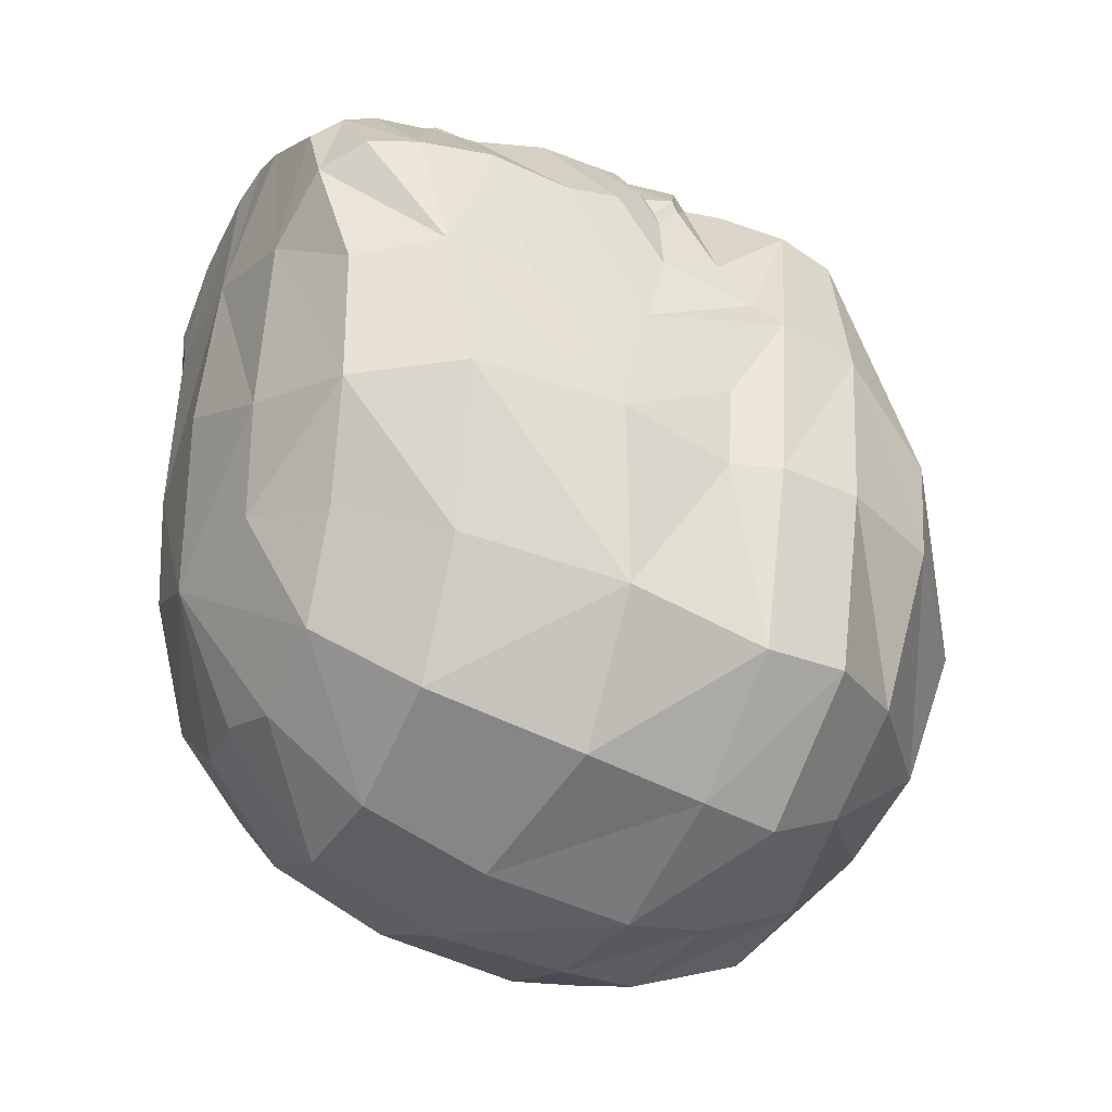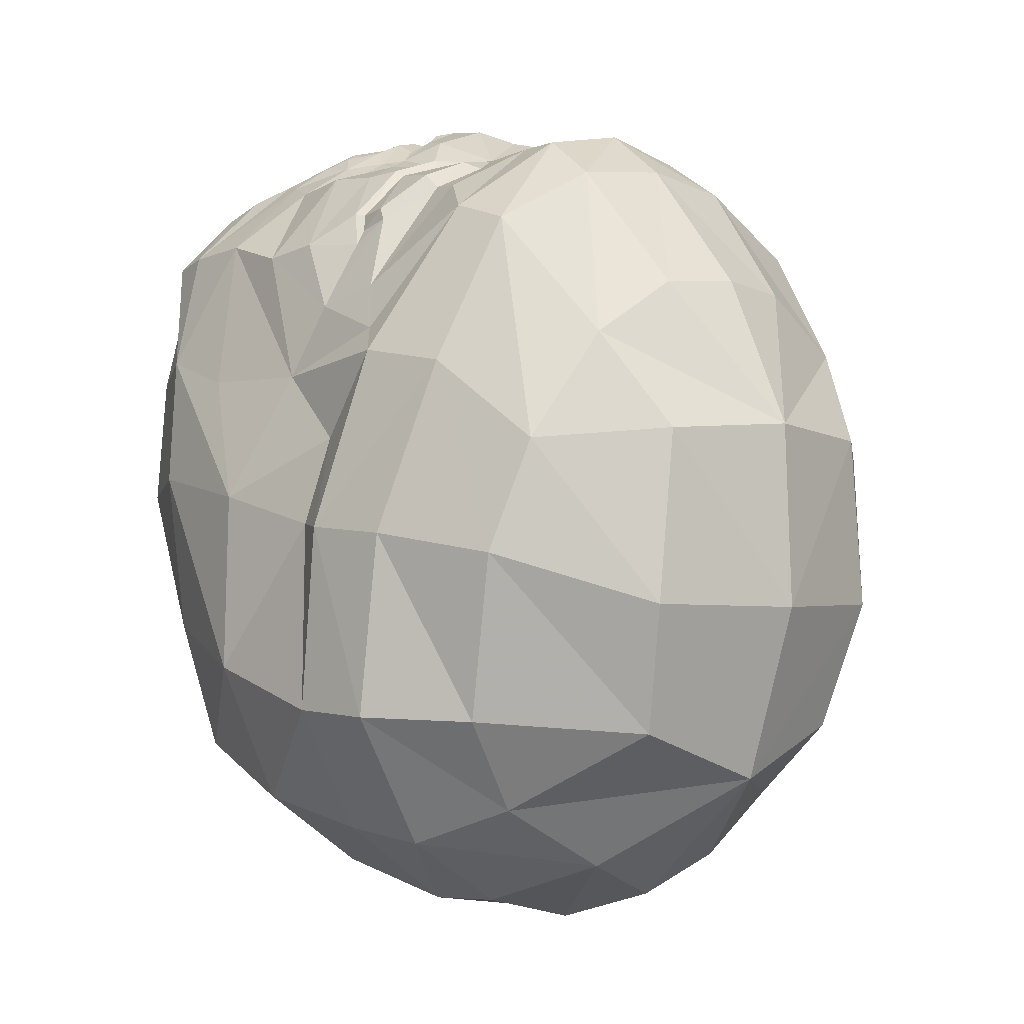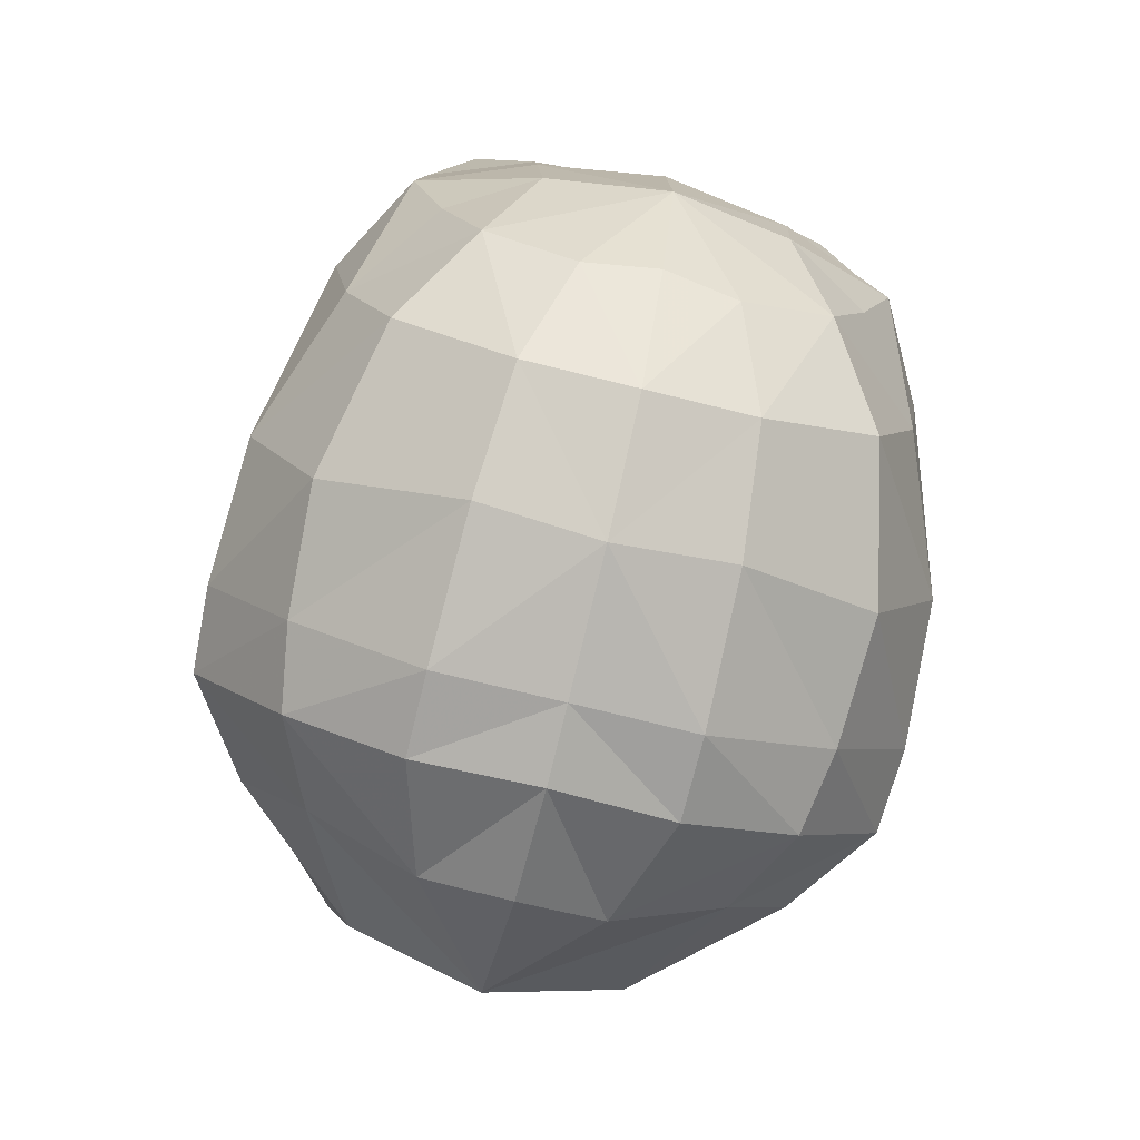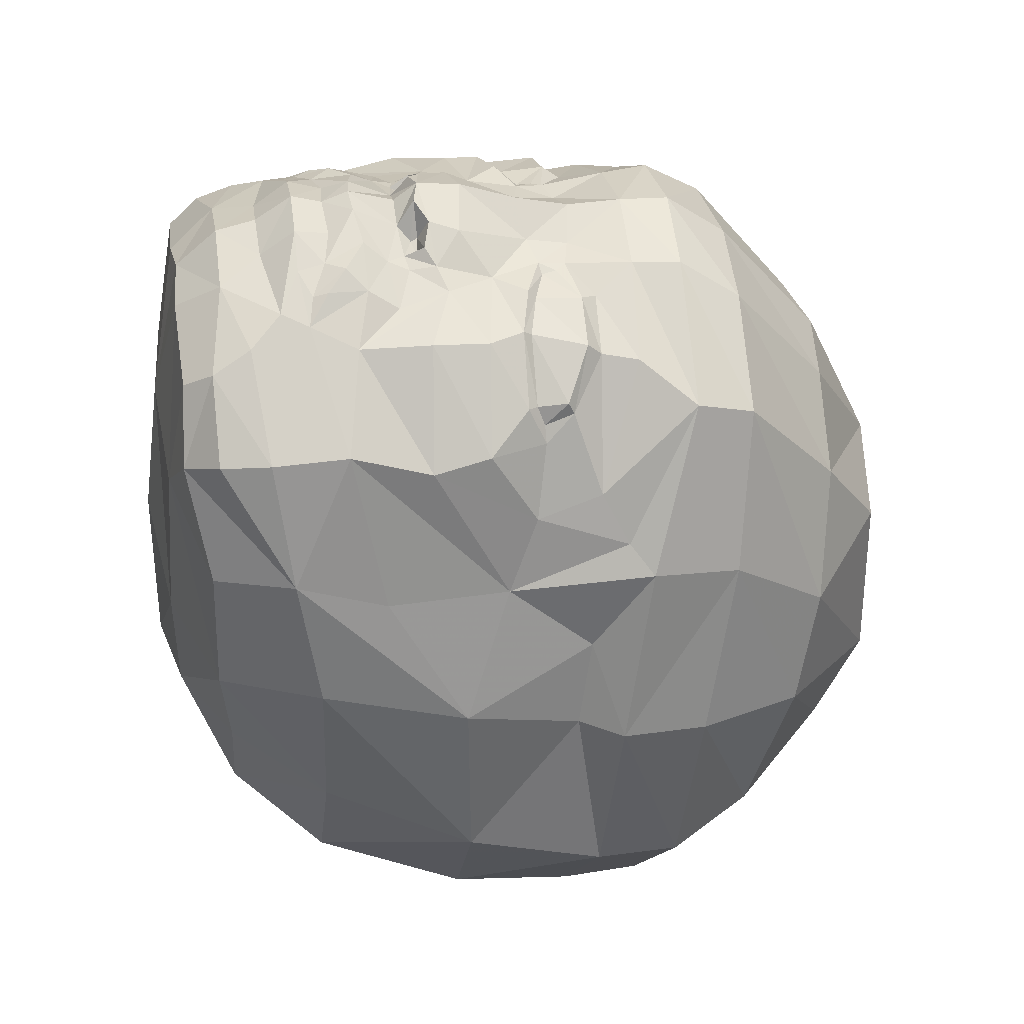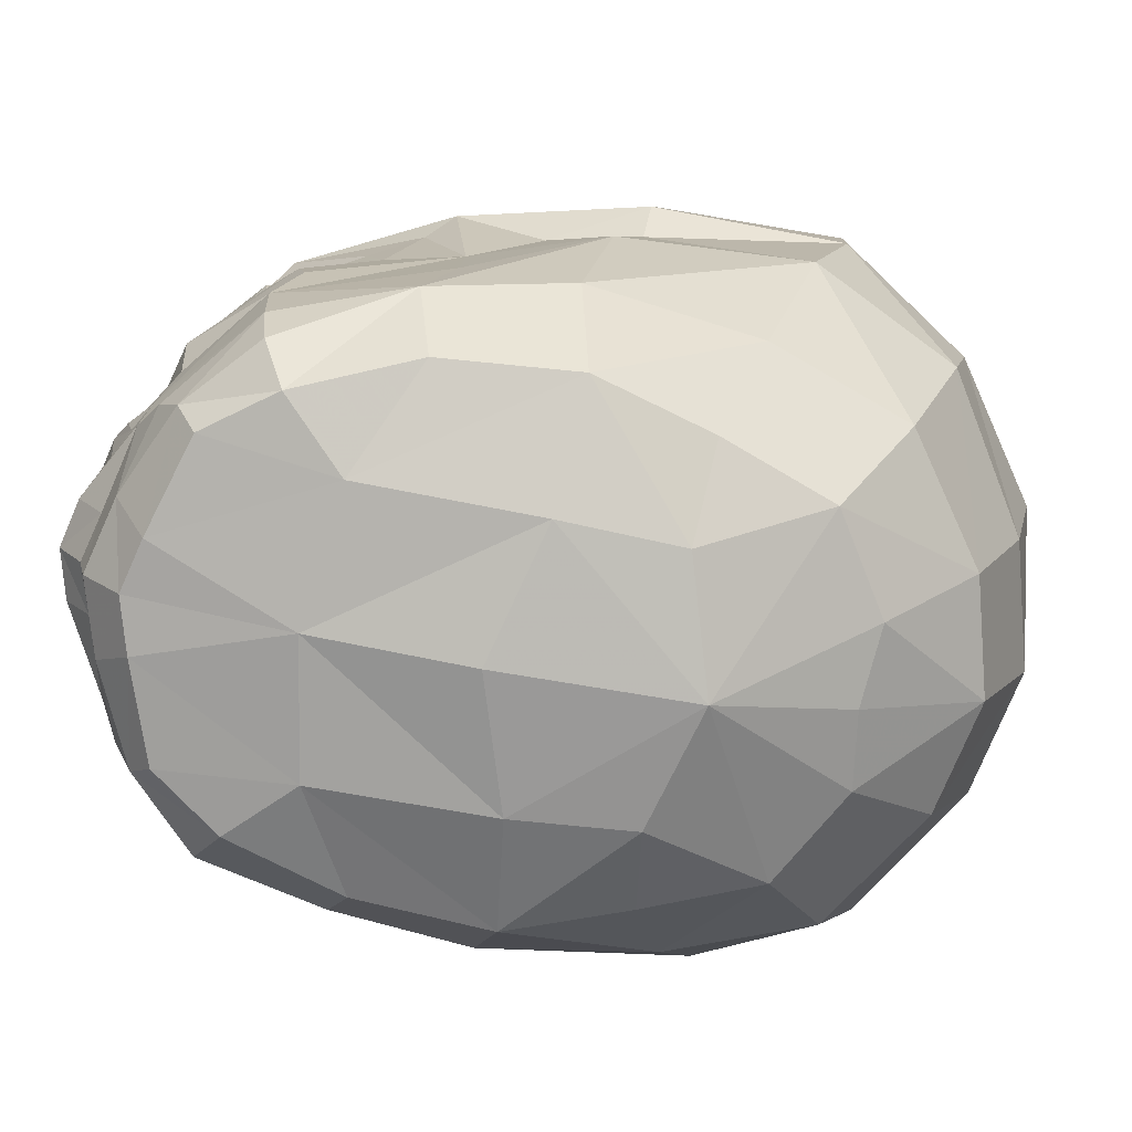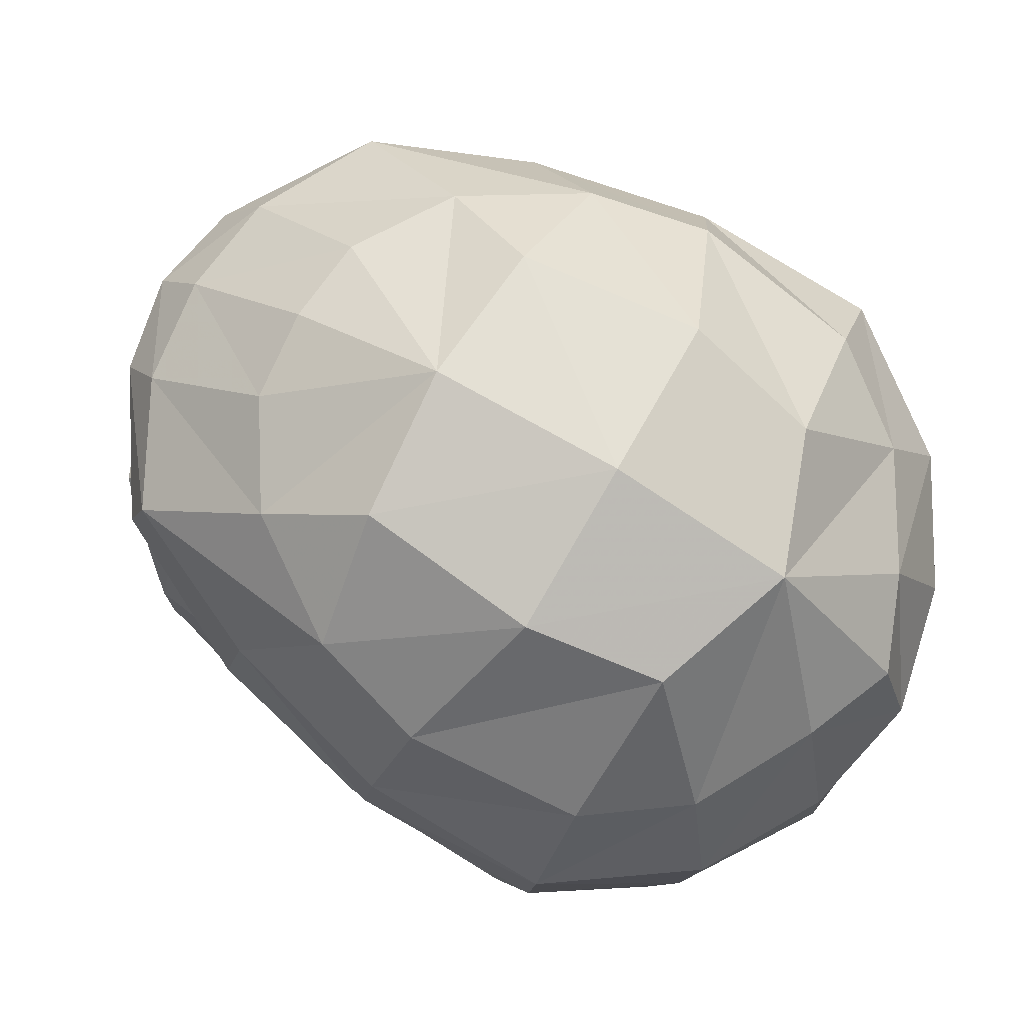
<metadata>
{"format":"obj","ext":"obj","renderer":"f3d","projection":"perspective","resolution":1024,"background":"white","views":[{"elev":-23.2,"azim":62.8,"up":"+Z"},{"elev":-2.4,"azim":136.1,"up":"+Z"},{"elev":-76.0,"azim":-13.8,"up":"+Z"},{"elev":40.3,"azim":81.2,"up":"+Z"},{"elev":-76.5,"azim":80.9,"up":"+Y"},{"elev":77.1,"azim":119.8,"up":"+Y"}]}
</metadata>
<code>
o head_1_low
v 0.4263 4.481 4.244
v 0.4548 4.93 4.172
v 0.2851 2.617 4.725
v 0.4493 2.326 4.56
v 0.3056 3.083 4.483
v 0.2419 3.279 4.751
v 0.4331 3.214 4.347
v 0.6927 3.113 4.342
v 0.4772 3.412 4.621
v 0.4109 3.288 4.373
v 0.5878 3.263 4.274
v 0.7299 3.33 4.461
v 0.9759 4.026 4.165
v 0.5865 3.724 4.548
v 0.9125 3.436 4.33
v 0.8762 3.148 4.283
v 1.205 3.531 4.194
v 0.8387 2.248 4.44
v 0.6814 2.681 4.559
v 1 2.46 4.464
v 1.19 2.08 4.266
v 1.22 2.247 4.321
v 0.8074 2.92 4.374
v 1.195 2.669 4.286
v 1.319 2.984 4.106
v 1.856 3.879 3.94
v 1.867 3.268 3.99
v 0.4963 1.965 4.653
v 0.912 1.951 4.419
v 2.832 4.237 2.276
v 2.752 4.953 2.464
v 2.35 4.7 3.286
v 2.476 4.383 3.014
v 2.354 4.214 3.402
v 1.761 4.248 3.98
v 2.684 3.765 3.057
v 1.254 4.376 4.152
v 0.7731 4.561 4.164
v 0.7942 4.852 4.138
v 0.8789 4.739 4.119
v 0.9084 4.582 4.098
v 1.324 4.948 4.045
v 1.2 5.119 3.964
v 1.277 4.454 4.054
v 1.728 4.338 3.914
v 1.89 4.918 3.827
v 1.853 5.075 3.667
v 2.371 4.382 3.184
v 2.342 4.639 3.42
v 2.295 4.313 3.378
v 0.9113 5.569 4.164
v 1.968 5.468 3.63
v 2.747 3.146 2.954
v 1.729 2.5 3.922
v 1.48 2.013 4.089
v 2.629 2.286 3.19
v 0.9941 6.091 4.163
v 2.404 6.036 3.276
v 2.994 5.22 1.935
v 3.041 3.9 1.471
v 3.233 5.463 1.648
v 3.1 2.572 1.494
v 3.21 4.796 0.712
v 3.685 5.099 -0.3008
v 1.319 1.723 4.175
v 0.4872 1.576 4.38
v 0.7724 1.12 4.209
v 1.612 1.373 3.961
v 2.581 1.467 3.14
v 3.012 1.604 1.801
v 2.441 0.9303 3.068
v 1.722 0.9503 3.751
v 3.422 4.622 -0.2491
v 3.654 4.862 -2.308
v 3.529 3.359 0.09224
v 3.247 1.794 0.3649
v 1.095 6.743 3.718
v 2.346 6.662 3.08
v 3.087 6.431 1.478
v 3.591 6.043 -0.3872
v 3.601 5.788 -2.361
v 2.732 4.638 -3.665
v 2.583 5.537 -3.793
v 1.333 4.536 -4.573
v 1.332 5.446 -4.524
v 1.3 2.937 -4.248
v 2.81 3.284 -3.389
v 3.591 3.361 -1.867
v 2.996 1.765 -1.397
v 1.185 1.639 -3.69
v 2.447 1.682 -2.846
v 0.5525 0.6191 3.867
v 1.563 0.6308 3.541
v 2.073 0.5487 2.825
v 2.535 0.7355 1.61
v 1.412 0.359 2.169
v 2.628 0.6829 0.2056
v 2.241 0.7569 -1.019
v 0.8043 0.7324 -2.769
v 1.791 0.7317 -2.18
v 1.386 0.2122 0.3309
v 1.313 0.2182 -0.9106
v 0.9078 7.816 2.397
v 1.929 7.739 1.769
v 2.731 7.512 0.5991
v 1.517 8.425 0.7219
v 3.069 7.226 -0.608
v 1.72 8.417 -1.146
v 2.888 6.785 -2.402
v 2.153 6.572 -3.395
v 1.464 8.022 -2.537
v 0.9527 6.744 -4.069
v -0.4263 4.481 4.244
v -0.4548 4.93 4.172
v -0.000191 5.014 4.373
v -0.000148 4.433 4.517
v -0.2851 2.617 4.725
v 5.4e-05 2.59 4.781
v -9.7e-05 2.3 4.674
v -0.4493 2.326 4.56
v -0.3056 3.083 4.483
v -0.00015 3.083 4.622
v -3.5e-05 3.342 4.813
v -0.2419 3.279 4.751
v -0.4331 3.214 4.347
v -0.6927 3.113 4.342
v -0.4772 3.412 4.621
v -0.4109 3.288 4.373
v -0.5878 3.263 4.274
v -0.7299 3.33 4.461
v -0.9759 4.026 4.165
v -0.5865 3.724 4.548
v -4.7e-05 3.812 4.752
v -0.9125 3.436 4.33
v -0.8762 3.148 4.283
v -1.205 3.531 4.194
v -0.8387 2.248 4.44
v -0.6814 2.681 4.559
v -1 2.46 4.464
v -1.19 2.08 4.266
v -1.22 2.247 4.321
v -0.8074 2.92 4.374
v -1.195 2.669 4.286
v -1.319 2.984 4.106
v -1.856 3.879 3.94
v -1.867 3.268 3.99
v -0.000164 1.973 4.778
v -0.4963 1.965 4.653
v -0.912 1.951 4.419
v -2.832 4.237 2.276
v -2.752 4.953 2.464
v -2.35 4.7 3.286
v -2.476 4.383 3.014
v -2.354 4.214 3.402
v -1.761 4.248 3.98
v -2.684 3.765 3.057
v -1.254 4.376 4.152
v -0.7731 4.561 4.164
v -0.7942 4.852 4.138
v -0.8789 4.739 4.119
v -0.9084 4.582 4.098
v -1.324 4.948 4.045
v -1.2 5.119 3.964
v -1.277 4.454 4.054
v -1.728 4.338 3.914
v -1.89 4.918 3.827
v -1.853 5.075 3.667
v -2.371 4.382 3.184
v -2.342 4.639 3.42
v -2.295 4.313 3.378
v -0.9113 5.569 4.164
v 8.5e-05 5.6 4.382
v -1.968 5.468 3.63
v -2.747 3.146 2.954
v -1.729 2.5 3.922
v -1.48 2.013 4.089
v -2.629 2.286 3.19
v -0.9941 6.091 4.163
v 3.8e-05 6.14 4.352
v -2.404 6.036 3.276
v -2.994 5.22 1.935
v -3.041 3.9 1.471
v -3.233 5.463 1.648
v -3.1 2.572 1.494
v -3.21 4.796 0.712
v -3.685 5.099 -0.3008
v -1.319 1.723 4.175
v -0.4872 1.576 4.38
v -0.7724 1.12 4.209
v -1.612 1.373 3.961
v -0.000108 1.57 4.515
v -0.000378 1.133 4.42
v -2.581 1.467 3.14
v -3.012 1.604 1.801
v -2.441 0.9303 3.068
v -1.722 0.9503 3.751
v -3.422 4.622 -0.2491
v -3.654 4.862 -2.308
v -3.529 3.359 0.09224
v -3.247 1.794 0.3649
v -1.095 6.743 3.718
v 0.000183 6.806 3.846
v -2.346 6.662 3.08
v -3.087 6.431 1.478
v -3.591 6.043 -0.3872
v -3.601 5.788 -2.361
v -2.732 4.638 -3.665
v -2.583 5.537 -3.793
v -1.333 4.536 -4.573
v -1.332 5.446 -4.524
v -0.000332 4.473 -4.771
v -0.000314 5.308 -4.835
v -0.000129 2.954 -4.562
v -1.3 2.937 -4.248
v -2.81 3.284 -3.389
v -3.591 3.361 -1.867
v -2.996 1.765 -1.397
v -1.185 1.639 -3.69
v -2.447 1.682 -2.846
v -5.4e-05 1.593 -3.965
v -0.000363 0.6682 4.02
v -0.5525 0.6191 3.867
v -1.563 0.6308 3.541
v -2.073 0.5487 2.825
v -2.535 0.7355 1.61
v -1.412 0.359 2.169
v -2.628 0.6829 0.2056
v -2.241 0.7569 -1.019
v -0.8043 0.7324 -2.769
v 0.000174 0.6213 -2.671
v -1.791 0.7317 -2.18
v -4.6e-05 0.2796 2.372
v -1.386 0.2122 0.3309
v -1.313 0.2182 -0.9106
v 9.1e-05 -0 -1.274
v 8.6e-05 0.0423 0.7319
v -0.9078 7.816 2.397
v 0.000658 7.937 2.467
v -1.929 7.739 1.769
v 0.000707 8.698 0.8287
v -2.731 7.512 0.5991
v -1.517 8.425 0.7219
v -3.069 7.226 -0.608
v -1.72 8.417 -1.146
v 0.000424 8.786 -1.178
v -2.888 6.785 -2.402
v -2.153 6.572 -3.395
v -1.464 8.022 -2.537
v -0.9527 6.744 -4.069
v 0.000176 8.182 -3.072
v -0.000123 6.609 -4.462
f 1 2 115 116
f 3 118 119 4
f 5 122 118 3
f 123 122 5 6
f 7 5 8
f 9 123 6
f 10 11 12 9
f 9 6 10
f 6 5 7 10
f 13 1 14
f 1 116 133 14
f 14 133 123 9
f 15 14 9 12
f 8 12 11
f 11 10 7 8
f 15 12 8 16
f 13 14 15 17
f 3 4 18 19
f 20 18 21 22
f 20 19 18
f 23 5 3 19
f 8 5 23
f 23 16 8
f 24 23 19 20
f 25 16 23 24
f 26 13 17 27
f 4 119 147 28
f 18 4 28 29
f 21 18 29
f 30 31 32 33
f 34 35 26 36
f 36 30 33 34
f 13 26 35 37
f 2 1 38 39
f 38 1 13 37
f 40 39 38 41
f 42 43 39 40
f 44 37 35 45
f 41 38 37 44
f 42 40 41 44
f 46 42 44 45
f 47 43 42 46
f 48 33 32 49
f 32 47 46 49
f 49 46 45 50
f 50 48 49
f 34 33 48 50
f 50 45 35 34
f 51 2 39 43
f 172 115 2 51
f 52 51 43 47
f 47 32 31 52
f 36 26 27 53
f 17 15 16 25
f 54 27 17 25
f 24 20 22 55
f 55 22 21
f 54 25 24 55
f 53 27 54 56
f 57 179 172 51
f 58 57 51 52
f 58 52 31 59
f 30 36 53 60
f 59 31 30 60
f 61 58 59
f 60 53 56 62
f 61 59 60 63
f 64 61 63
f 55 21 29 65
f 65 29 28 66
f 67 68 65 66
f 66 28 147 191
f 192 67 66 191
f 69 55 65 68
f 56 54 55 69
f 70 62 56 69
f 70 69 71
f 69 68 72 71
f 64 63 73
f 74 64 73
f 75 63 60 62
f 73 63 75
f 75 62 70 76
f 77 202 179 57
f 78 77 57 58
f 79 78 58 61
f 79 61 64 80
f 81 80 64 74
f 82 83 81 74
f 84 85 83 82
f 211 212 85 84
f 213 211 84 86
f 86 84 82 87
f 88 74 73 75
f 87 82 74 88
f 88 75 76 89
f 90 86 87 91
f 90 220 213 86
f 91 87 88 89
f 67 192 221 92
f 72 68 67 92
f 93 72 92
f 94 95 70 71
f 94 71 72 93
f 94 93 96
f 96 95 94
f 97 76 70 95
f 89 76 97 98
f 99 230 220 90
f 100 99 90 91
f 100 91 89 98
f 92 221 232
f 96 93 92 232
f 97 95 96 101
f 102 98 97 101
f 100 98 102
f 235 230 99
f 235 99 100 102
f 235 102 101 236
f 101 96 232 236
f 103 238 202 77
f 104 103 77 78
f 240 238 103
f 105 104 78 79
f 106 104 105
f 240 103 104 106
f 107 105 79 80
f 108 106 105 107
f 245 240 106 108
f 109 107 80 81
f 110 109 81 83
f 111 109 110
f 111 108 107 109
f 112 110 83 85
f 250 111 110 112
f 112 85 212 251
f 112 251 250
f 250 245 108 111
f 113 116 115 114
f 117 120 119 118
f 121 117 118 122
f 123 124 121 122
f 125 126 121
f 127 124 123
f 128 127 130 129
f 127 128 124
f 124 128 125 121
f 131 132 113
f 113 132 133 116
f 132 127 123 133
f 134 130 127 132
f 126 129 130
f 129 126 125 128
f 134 135 126 130
f 131 136 134 132
f 117 138 137 120
f 139 141 140 137
f 139 137 138
f 142 138 117 121
f 126 142 121
f 142 126 135
f 143 139 138 142
f 144 143 142 135
f 145 146 136 131
f 120 148 147 119
f 137 149 148 120
f 140 149 137
f 150 153 152 151
f 154 156 145 155
f 156 154 153 150
f 131 157 155 145
f 114 159 158 113
f 158 157 131 113
f 160 161 158 159
f 162 160 159 163
f 164 165 155 157
f 161 164 157 158
f 162 164 161 160
f 166 165 164 162
f 167 166 162 163
f 168 169 152 153
f 152 169 166 167
f 169 170 165 166
f 170 169 168
f 154 170 168 153
f 170 154 155 165
f 171 163 159 114
f 172 171 114 115
f 173 167 163 171
f 167 173 151 152
f 156 174 146 145
f 136 144 135 134
f 175 144 136 146
f 143 176 141 139
f 176 140 141
f 175 176 143 144
f 174 177 175 146
f 178 171 172 179
f 180 173 171 178
f 180 181 151 173
f 150 182 174 156
f 181 182 150 151
f 183 181 180
f 182 184 177 174
f 183 185 182 181
f 186 185 183
f 176 187 149 140
f 187 188 148 149
f 189 188 187 190
f 188 191 147 148
f 192 191 188 189
f 193 190 187 176
f 177 193 176 175
f 194 193 177 184
f 194 195 193
f 193 195 196 190
f 186 197 185
f 198 197 186
f 199 184 182 185
f 197 199 185
f 199 200 194 184
f 201 178 179 202
f 203 180 178 201
f 204 183 180 203
f 204 205 186 183
f 206 198 186 205
f 207 198 206 208
f 209 207 208 210
f 211 209 210 212
f 213 214 209 211
f 214 215 207 209
f 216 199 197 198
f 215 216 198 207
f 216 217 200 199
f 218 219 215 214
f 218 214 213 220
f 219 217 216 215
f 189 222 221 192
f 196 222 189 190
f 223 222 196
f 224 195 194 225
f 224 223 196 195
f 224 226 223
f 226 224 225
f 227 225 194 200
f 217 228 227 200
f 229 218 220 230
f 231 219 218 229
f 231 228 217 219
f 222 232 221
f 226 232 222 223
f 227 233 226 225
f 234 233 227 228
f 231 234 228
f 235 229 230
f 235 234 231 229
f 235 236 233 234
f 233 236 232 226
f 237 201 202 238
f 239 203 201 237
f 240 237 238
f 241 204 203 239
f 242 241 239
f 240 242 239 237
f 243 205 204 241
f 244 243 241 242
f 245 244 242 240
f 246 206 205 243
f 247 208 206 246
f 248 247 246
f 248 246 243 244
f 249 210 208 247
f 250 249 247 248
f 249 251 212 210
f 249 250 251
f 250 248 244 245

</code>
